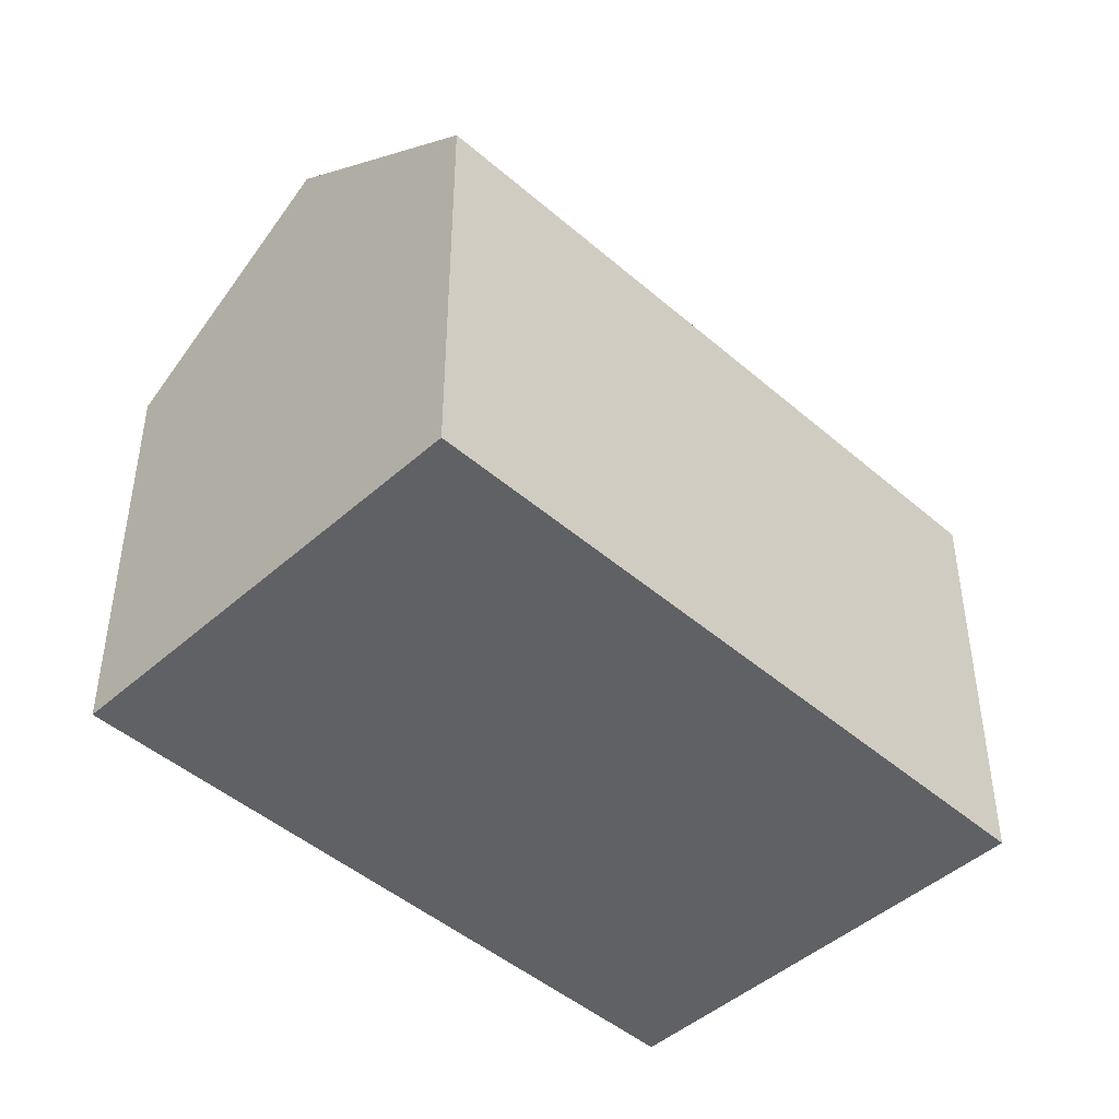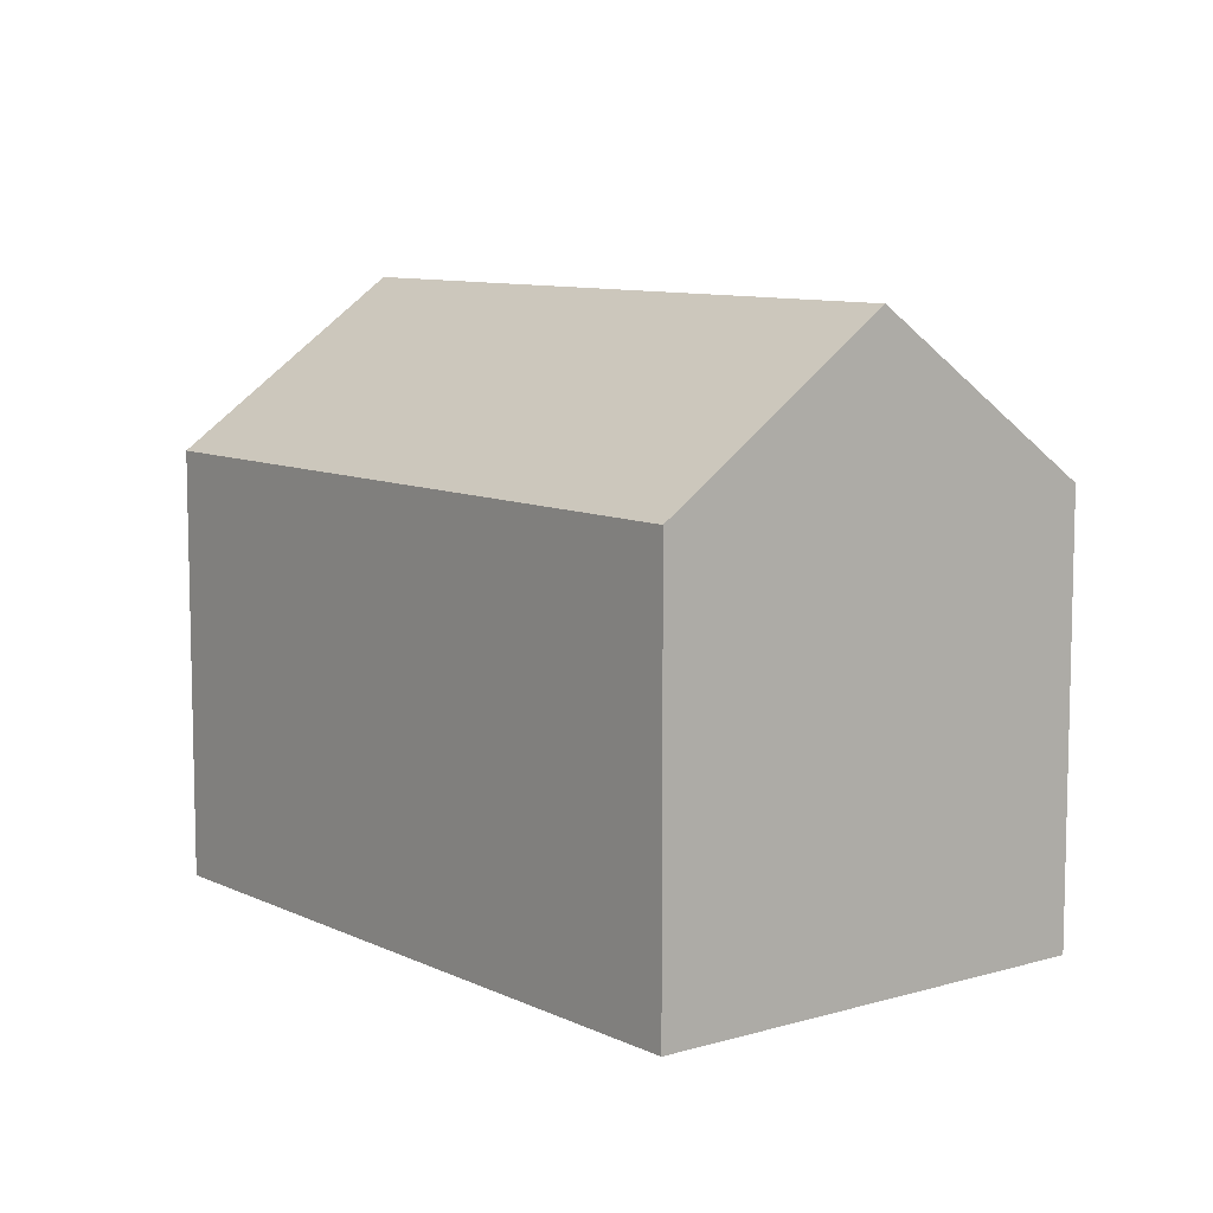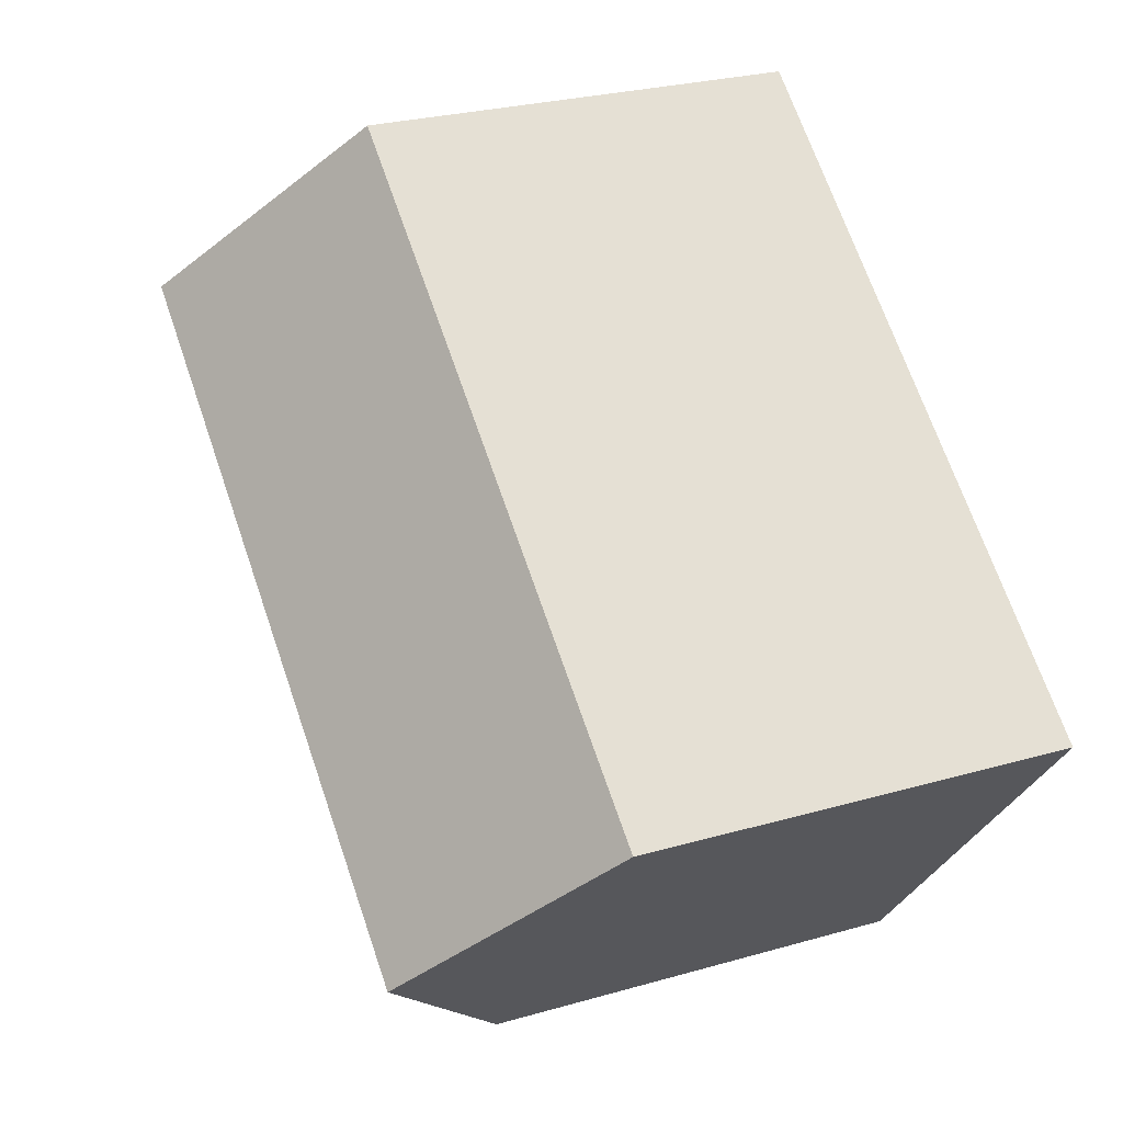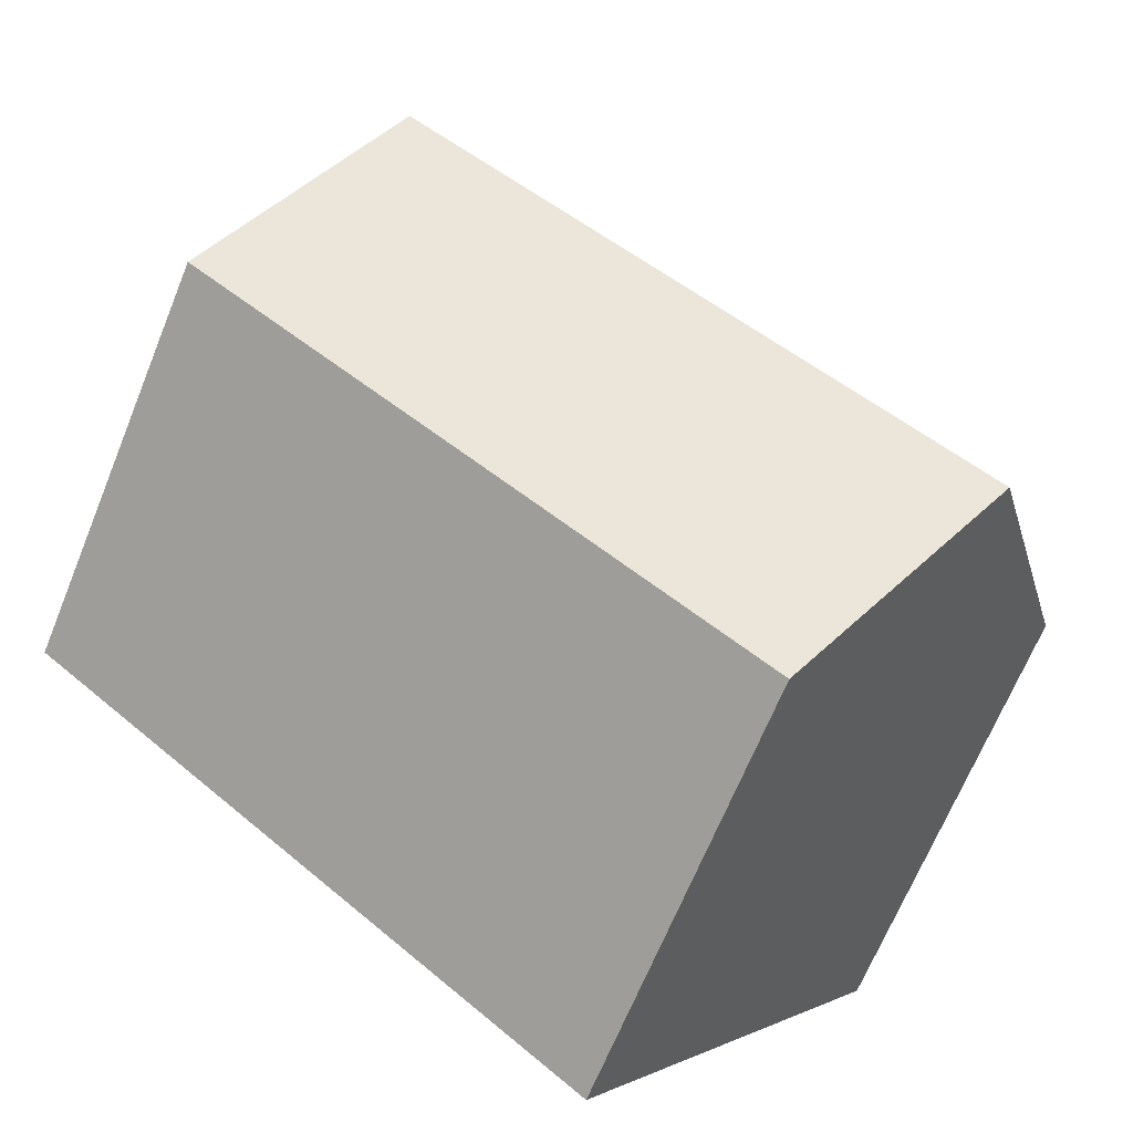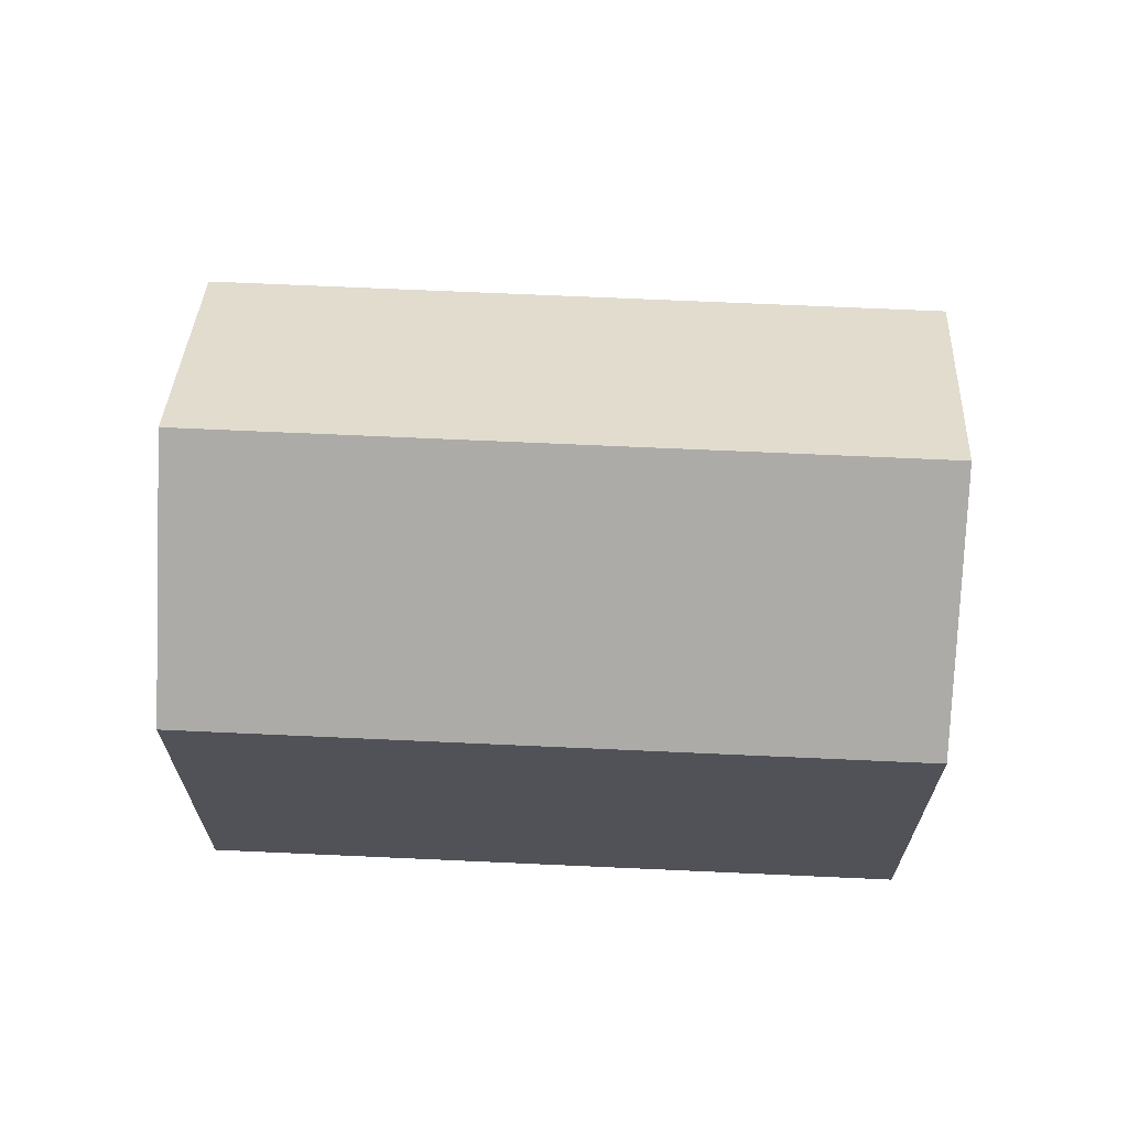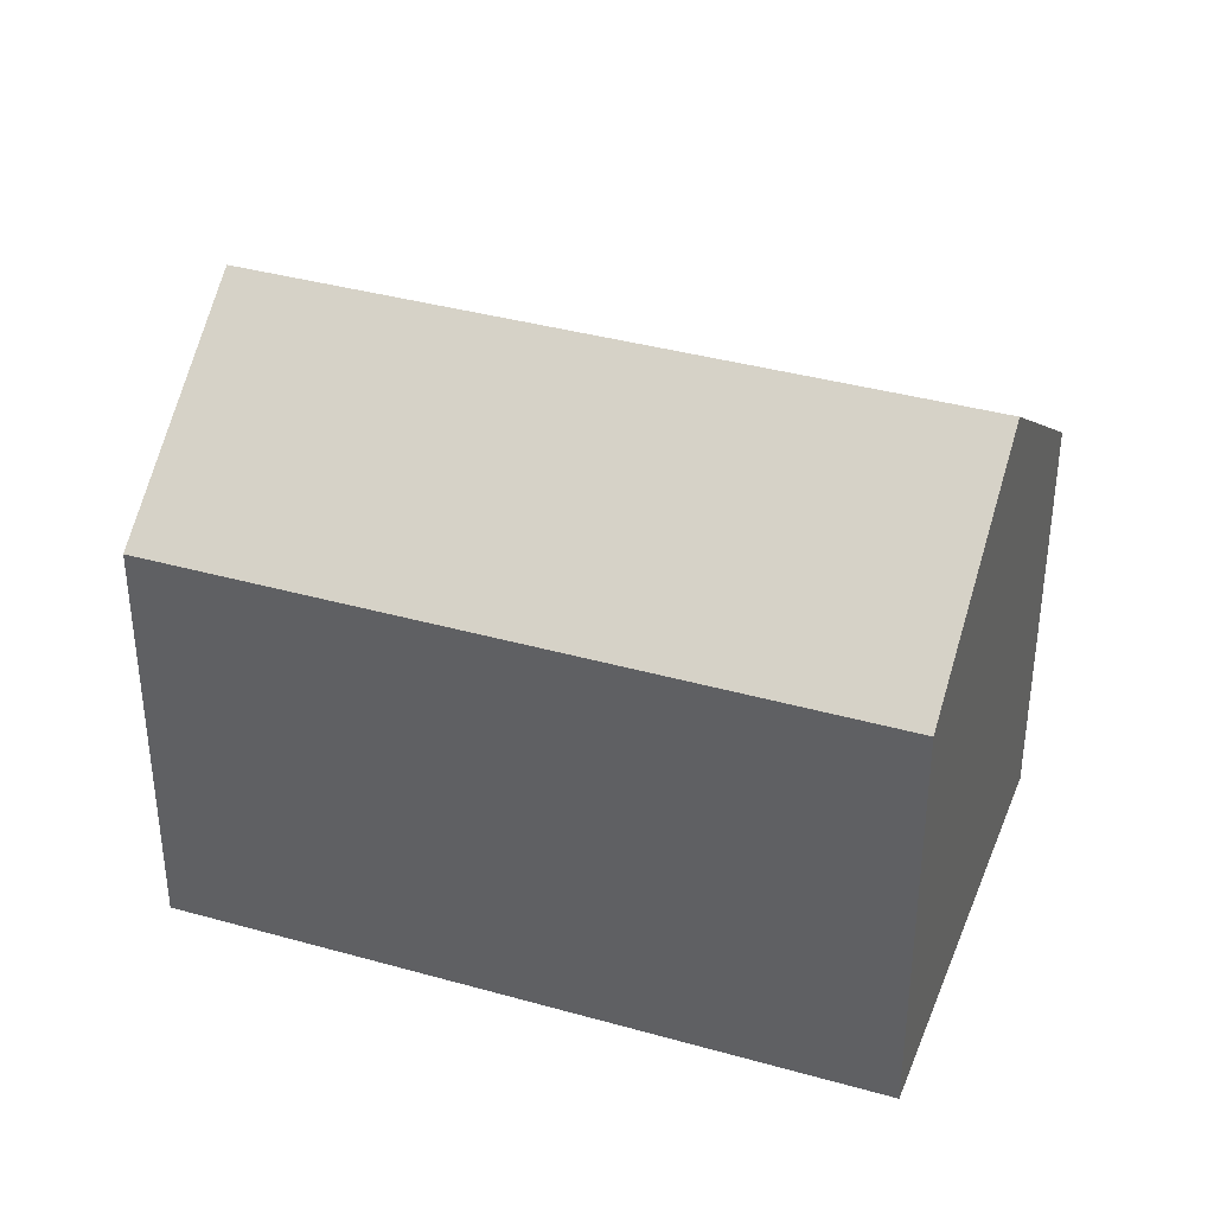
<metadata>
{"format":"obj","ext":"obj","renderer":"f3d","projection":"perspective","resolution":1024,"background":"white","views":[{"elev":-45.9,"azim":-83.4,"up":"+Y"},{"elev":9.0,"azim":-167.1,"up":"+Y"},{"elev":26.4,"azim":-114.4,"up":"+Z"},{"elev":-67.8,"azim":157.8,"up":"+Z"},{"elev":68.6,"azim":-36.0,"up":"+Y"},{"elev":37.6,"azim":-18.8,"up":"+Y"}]}
</metadata>
<code>
v  0 10.98 6.724e-16
v  18.46 15.18 7.059
v  3.776 15.18 -4.661
v  14.68 10.98 11.72
v  15.22 11.57 11.06
v  7.553 10.98 -9.322
v  21.71 11.57 3.049
v  22.23 10.98 2.397
v  14.68 -7.176e-16 11.72
v  22.23 -1.468e-16 2.397
v  15.22 -6.775e-16 11.06
v  18.46 -4.322e-16 7.059
v  21.71 -1.867e-16 3.049
v  7.553 5.708e-16 -9.322
v  0 0 0
v  3.776 2.854e-16 -4.661
g defaultobject
f 1 2 3
f 2 1 4
f 2 4 5
f 6 7 8
f 7 6 2
f 2 6 3
f 5 7 2
f 7 5 4
f 7 4 9
f 7 9 8
f 8 9 10
f 10 9 11
f 10 11 12
f 10 12 13
f 10 6 8
f 6 10 14
f 6 1 3
f 1 6 14
f 1 14 15
f 15 14 16
f 15 4 1
f 4 15 9
f 13 14 10
f 14 13 16
f 16 13 12
f 16 12 11
f 16 11 15
f 15 11 9

</code>
